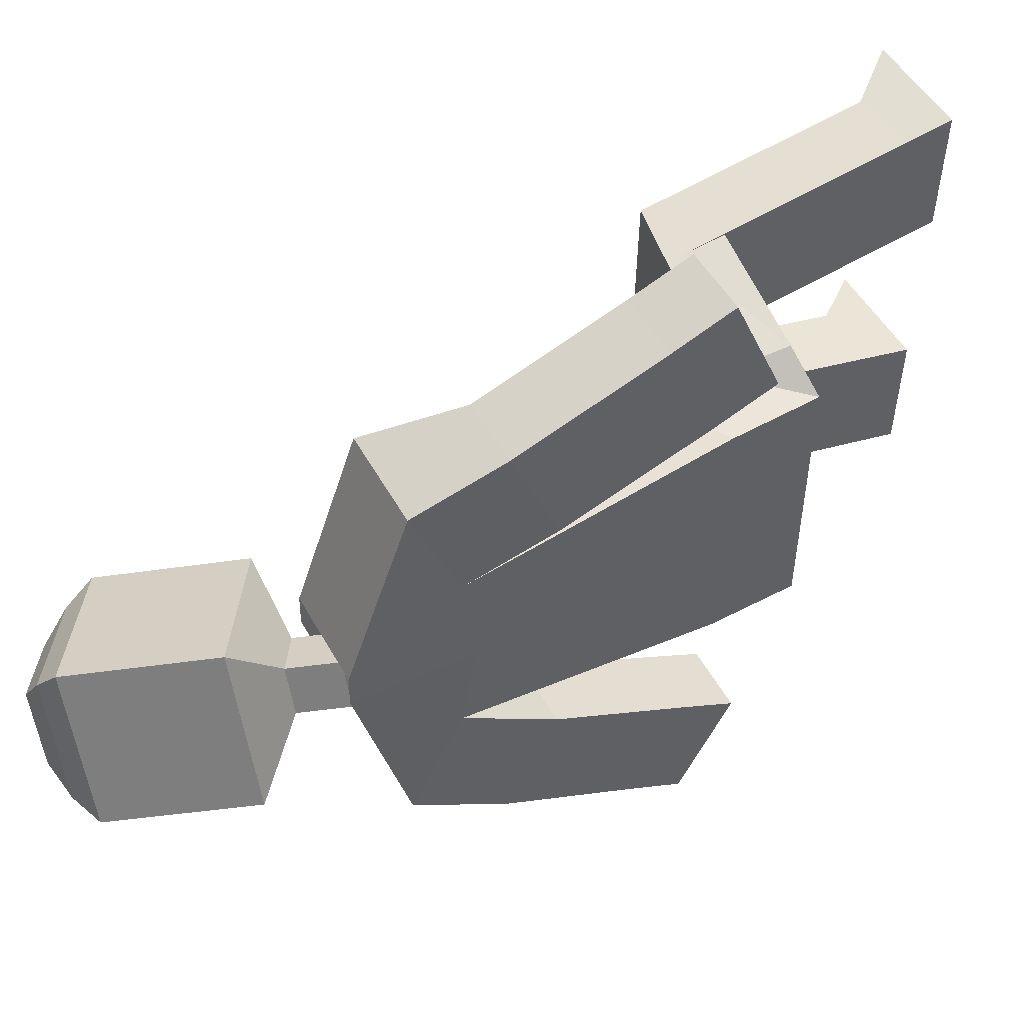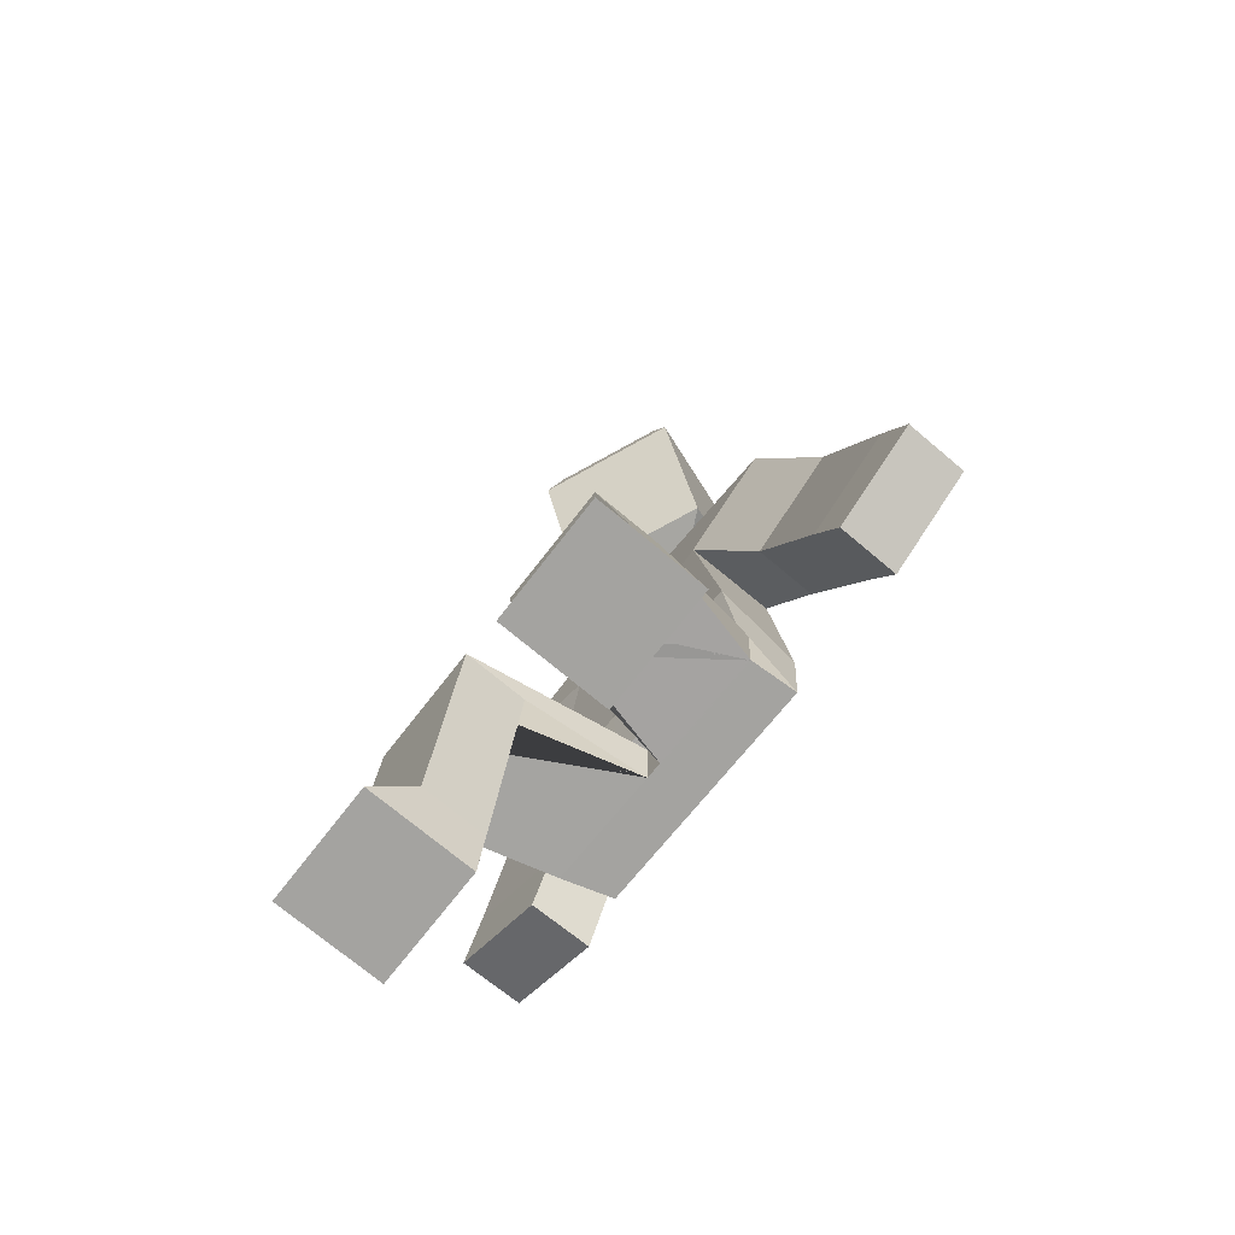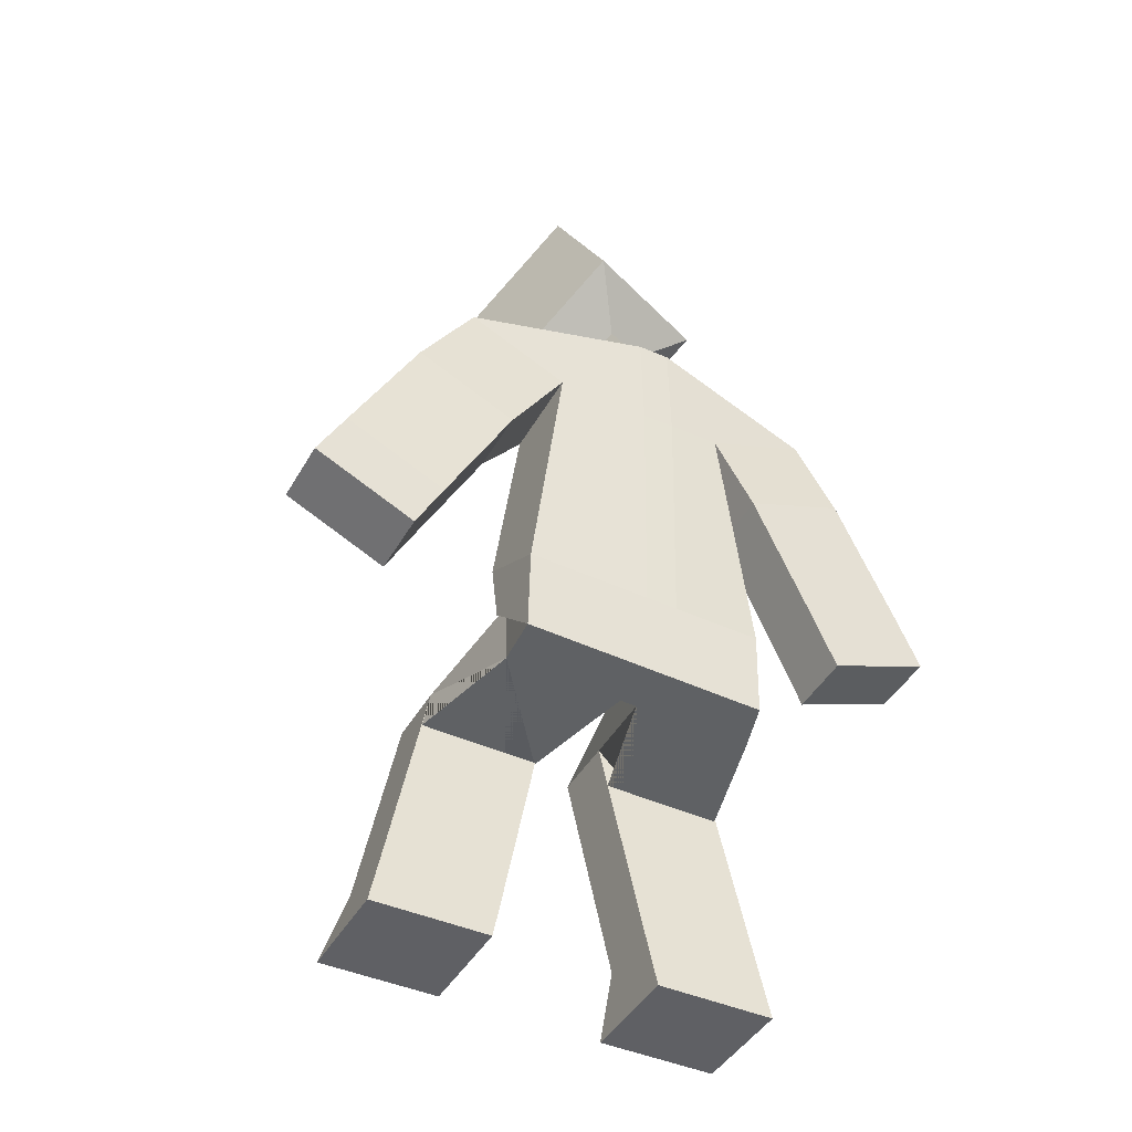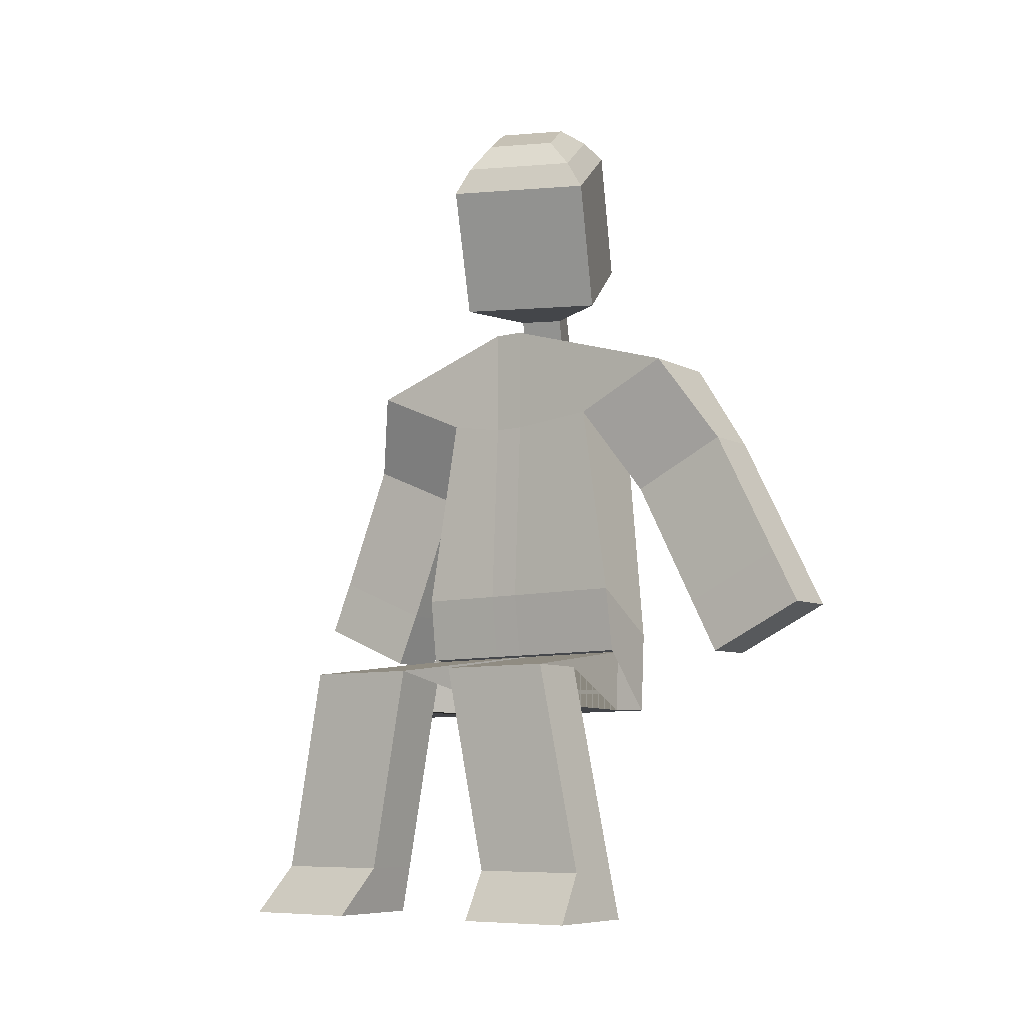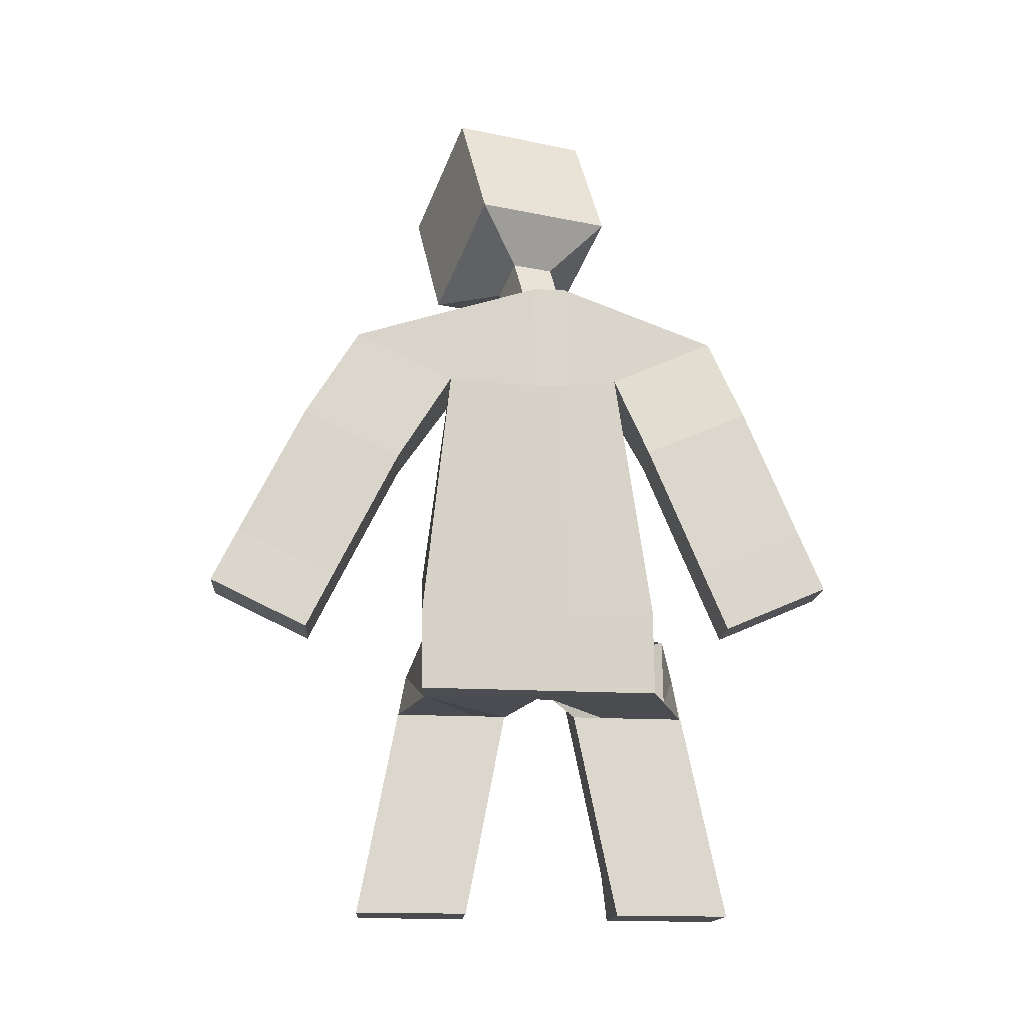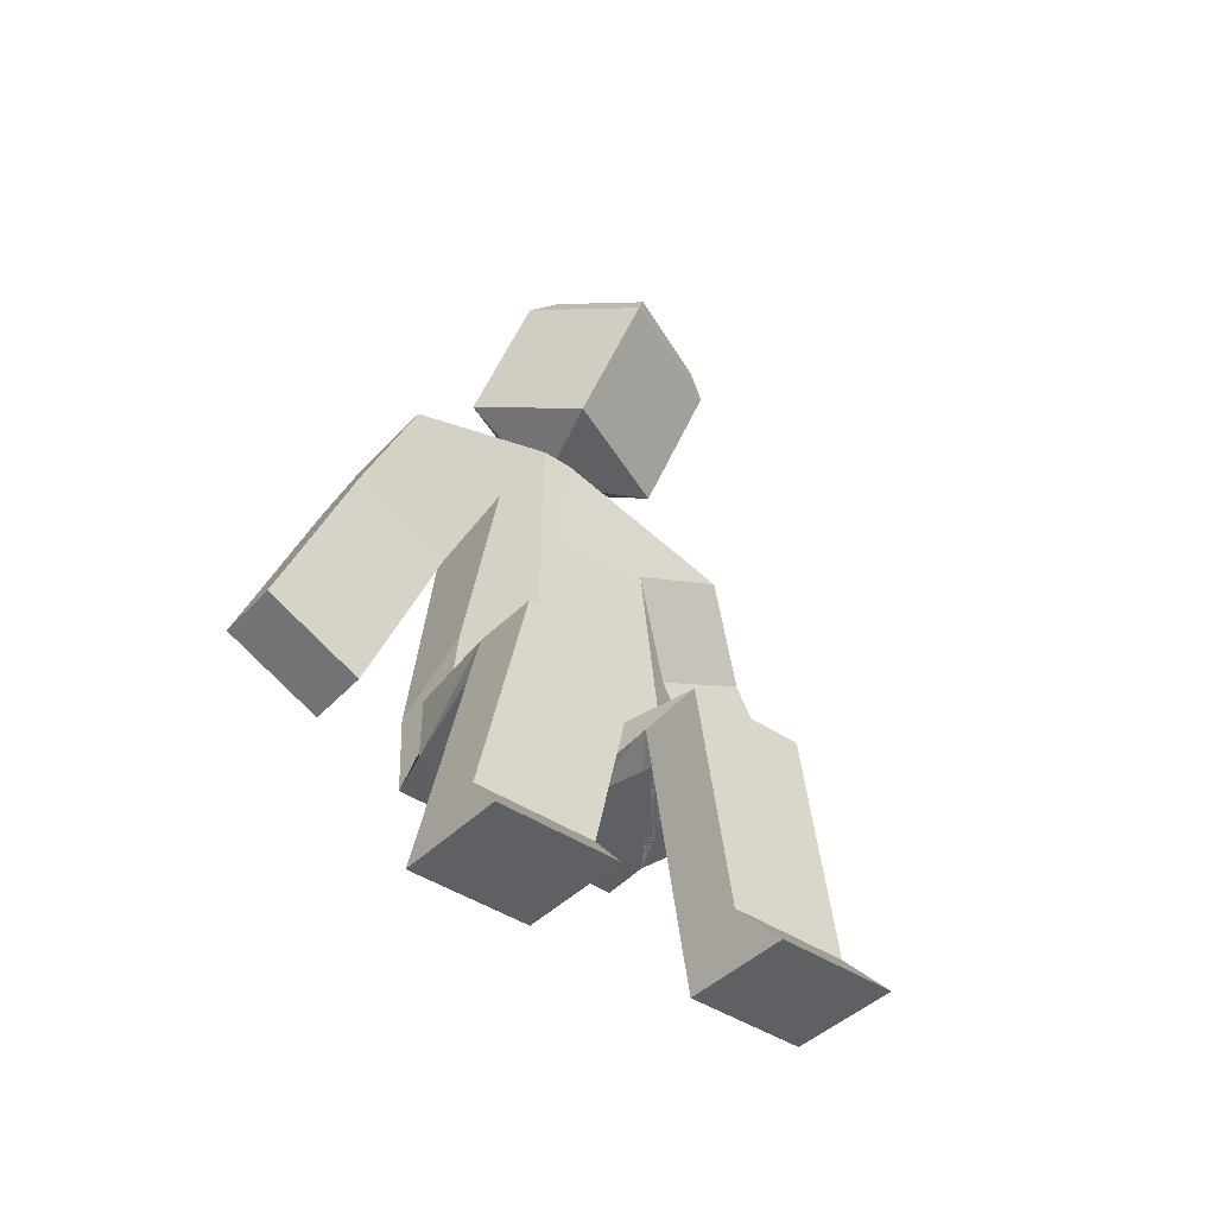
<metadata>
{"format":"obj","ext":"obj","renderer":"f3d","projection":"perspective","resolution":1024,"background":"white","views":[{"elev":49.5,"azim":-117.0,"up":"+Z"},{"elev":-72.4,"azim":141.1,"up":"+Y"},{"elev":-45.0,"azim":-117.3,"up":"+Y"},{"elev":-7.5,"azim":124.8,"up":"+Y"},{"elev":-15.2,"azim":-92.4,"up":"+Y"},{"elev":-43.1,"azim":50.1,"up":"+Y"}]}
</metadata>
<code>
o Cube.077
v 26.68 12.79 34.82
v 26.47 12.92 34.91
v 26.78 12.79 35.06
v 26.56 12.92 35.14
v 26.8 13.03 34.77
v 26.59 13.16 34.86
v 26.9 13.03 35.01
v 26.68 13.16 35.09
v 26.62 13.46 35.43
v 27.33 13.05 35.15
v 27.02 13.05 34.38
v 26.31 13.46 34.66
v 26.97 14.15 35.29
v 27.67 13.75 35
v 27.36 13.75 34.24
v 26.66 14.15 34.52
v 27.07 14.23 35.15
v 27.62 13.91 34.93
v 27.38 13.91 34.33
v 26.83 14.23 34.55
v 27.18 14.27 34.97
v 27.52 14.07 34.83
v 27.37 14.07 34.47
v 27.03 14.27 34.6
v 26.47 12.59 36.07
v 27.02 12.6 36.08
v 26.48 12.63 33.88
v 27.03 12.63 33.87
v 26.57 10.39 35.71
v 26.94 10.76 35.7
v 26.56 10.41 34.3
v 26.93 10.79 34.3
v 26.47 12.35 34.46
v 27.02 12.35 34.45
v 26.46 12.34 35.48
v 27.01 12.35 35.48
v 26.42 12.11 36.28
v 26.8 12.12 36.28
v 26.85 12.12 33.55
v 26.47 12.12 33.56
v 26.46 11.83 34.14
v 26.79 11.87 35.69
v 26.83 11.83 34.13
v 26.41 11.86 35.68
v 26.41 11.34 36.59
v 26.78 11.34 36.6
v 26.86 11.37 33.17
v 26.48 11.37 33.18
v 26.47 11.09 33.76
v 26.77 11.09 36
v 26.85 11.08 33.75
v 26.4 11.08 36
v 26.84 10.78 34.31
v 26.84 10.41 34.32
v 26.85 10.38 35.8
v 26.85 10.76 35.79
v 26.45 12.94 34.98
v 26.99 12.95 34.97
v 26.56 10.4 35.02
v 26.94 10.78 35.01
v 26.98 12.3 34.98
v 26.43 12.29 34.98
v 26.85 10.39 35.1
v 26.84 10.77 35.1
v 26.44 12.94 35.16
v 26.94 10.77 35.2
v 26.98 12.3 35.16
v 26.43 12.29 35.17
v 26.84 10.77 35.28
v 26.99 12.94 35.16
v 26.56 10.4 35.2
v 26.85 10.39 35.29
v 26.85 10.38 35.8
v 26.85 10.76 35.79
v 26.85 10.39 35.1
v 26.84 10.77 35.1
v 27.9 10.64 35.23
v 27.89 10.64 35.92
v 27.51 10.63 35.93
v 27.53 10.64 35.24
v 27.87 9.412 35.48
v 27.86 9.407 36.17
v 27.48 9.404 36.18
v 27.49 9.409 35.49
v 28.11 9.131 35.54
v 28.1 9.126 36.23
v 27.47 9.121 36.24
v 27.48 9.126 35.55
v 26.84 10.77 35.28
v 26.85 10.39 35.29
v 27.9 10.64 35.41
v 27.52 10.64 35.42
v 27.86 9.411 35.67
v 27.49 9.408 35.67
v 28.11 9.129 35.72
v 27.48 9.125 35.73
v 26.84 10.41 34.32
v 26.83 10.78 34.31
v 26.84 10.39 35.01
v 26.84 10.77 35
v 27.91 10.65 34.88
v 27.92 10.65 34.18
v 27.54 10.65 34.19
v 27.53 10.65 34.88
v 27.88 9.423 34.64
v 27.89 9.427 33.95
v 27.52 9.424 33.95
v 27.51 9.42 34.65
v 28.13 9.142 34.58
v 28.14 9.147 33.89
v 27.51 9.142 33.9
v 27.5 9.137 34.59
v 26.84 10.77 34.82
v 26.84 10.4 34.82
v 27.91 10.65 34.69
v 27.54 10.65 34.7
v 27.89 9.424 34.46
v 27.51 9.421 34.46
v 28.13 9.143 34.4
v 27.5 9.138 34.41
v 26.41 11.01 36.73
v 26.78 11.02 36.73
v 26.86 11.05 33.01
v 26.48 11.05 33.02
v 26.47 10.77 33.6
v 26.77 10.76 36.14
v 26.85 10.76 33.59
v 26.4 10.75 36.14
v 27.53 10.41 34.15
v 27.54 10.39 34.84
v 27.54 10.4 34.65
v 27.52 10.38 35.98
v 27.52 10.39 35.47
v 27.51 10.39 35.28
v 27.52 10.39 35.47
v 26.84 10.41 34.32
v 27.54 10.65 34.19
v 27.53 10.41 34.15
v 27.54 10.39 34.84
v 27.54 10.4 34.65
v 27 11.18 34.29
v 26.53 10.88 35.7
v 26.53 10.9 34.3
v 27 11.16 35.69
v 27 11.17 35
v 26.53 10.89 35.01
v 27 11.17 35.19
v 26.53 10.89 35.19
f 1 3 4 2
f 3 7 8 4
f 8 9 12 6
f 5 1 2 6
f 3 1 5 7
f 8 6 2 4
f 12 16 15 11
f 7 10 9 8
f 6 12 11 5
f 5 11 10 7
f 16 20 19 15
f 11 15 14 10
f 9 13 16 12
f 10 14 13 9
f 19 23 22 18
f 15 19 18 14
f 13 17 20 16
f 14 18 17 13
f 22 23 24 21
f 17 21 24 20
f 18 22 21 17
f 20 24 23 19
f 57 27 28 58
f 143 31 32 141
f 66 69 56 30
f 33 41 40 27
f 148 142 29 71
f 67 36 26 70
f 147 144 36 67
f 65 25 35 68
f 142 35 36 144
f 34 43 41 33
f 44 52 50 42
f 40 48 47 39
f 28 39 43 34
f 36 42 38 26
f 35 44 42 36
f 25 37 44 35
f 27 40 39 28
f 26 38 37 25
f 47 123 127 51
f 52 128 126 50
f 39 47 51 43
f 41 49 48 40
f 38 46 45 37
f 43 51 49 41
f 37 45 52 44
f 42 50 46 38
f 31 54 53 32
f 30 56 55 29
f 59 63 54 31
f 71 72 63 59
f 54 63 64 53
f 27 57 62 33
f 141 145 61 34
f 34 61 58 28
f 143 146 59 31
f 32 53 64 60
f 25 65 70 26
f 29 55 72 71
f 57 65 68 62
f 145 147 67 61
f 61 67 70 58
f 146 148 71 59
f 60 64 69 66
f 74 78 79 73
f 92 94 84 80
f 90 92 80 75
f 75 80 77 76
f 89 91 78 74
f 91 93 82 78
f 80 84 81 77
f 78 82 83 79
f 94 96 88 84
f 95 96 87 86
f 93 95 86 82
f 84 88 85 81
f 82 86 87 83
f 81 85 95 93
f 85 88 96 95
f 83 87 96 94
f 77 81 93 91
f 76 77 91 89
f 73 79 92 90
f 79 83 94 92
f 98 102 103 97
f 116 118 108 104
f 114 116 104 99
f 99 104 101 100
f 113 115 102 98
f 115 117 106 102
f 104 108 105 101
f 102 106 107 103
f 118 120 112 108
f 119 120 111 110
f 117 119 110 106
f 108 112 109 105
f 106 110 111 107
f 105 109 119 117
f 109 112 120 119
f 107 111 120 118
f 101 105 117 115
f 100 101 115 113
f 97 103 116 114
f 103 107 118 116
f 128 121 122 126
f 124 125 127 123
f 49 125 124 48
f 46 122 121 45
f 51 127 125 49
f 45 121 128 52
f 50 126 122 46
f 48 124 123 47
f 114 131 129 97
f 99 130 131 114
f 97 129 103 131 130 104 99
f 129 131 103
f 129 103 97
f 75 134 135 90
f 55 132 133 72
f 133 132 135 134 75 80 92
f 132 55 73 79
f 129 138 140 131
f 103 137 136 97
f 131 140 139 130
f 97 136 138 129
f 62 68 148 146
f 60 66 147 145
f 33 62 146 143
f 32 60 145 141
f 29 142 144 30
f 66 30 144 147
f 68 35 142 148
f 33 143 141 34
l 103 104

</code>
